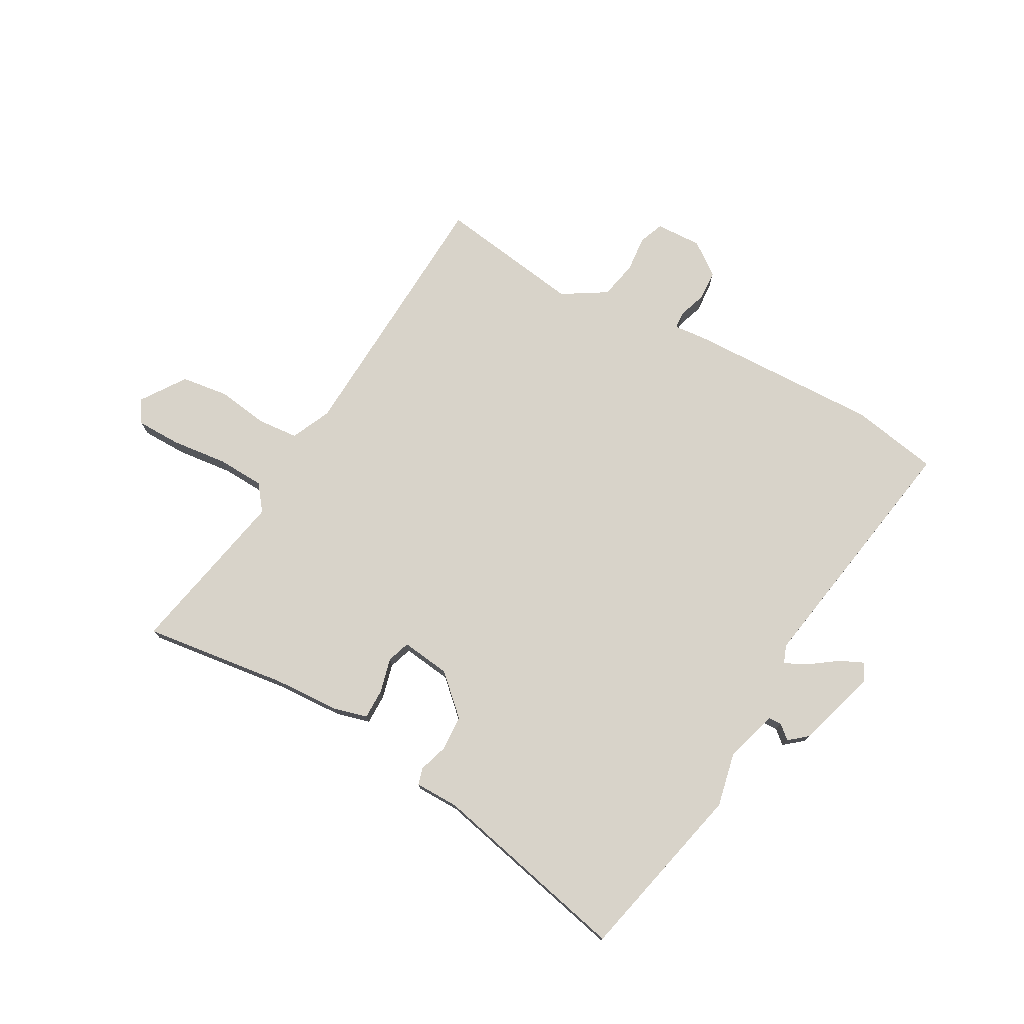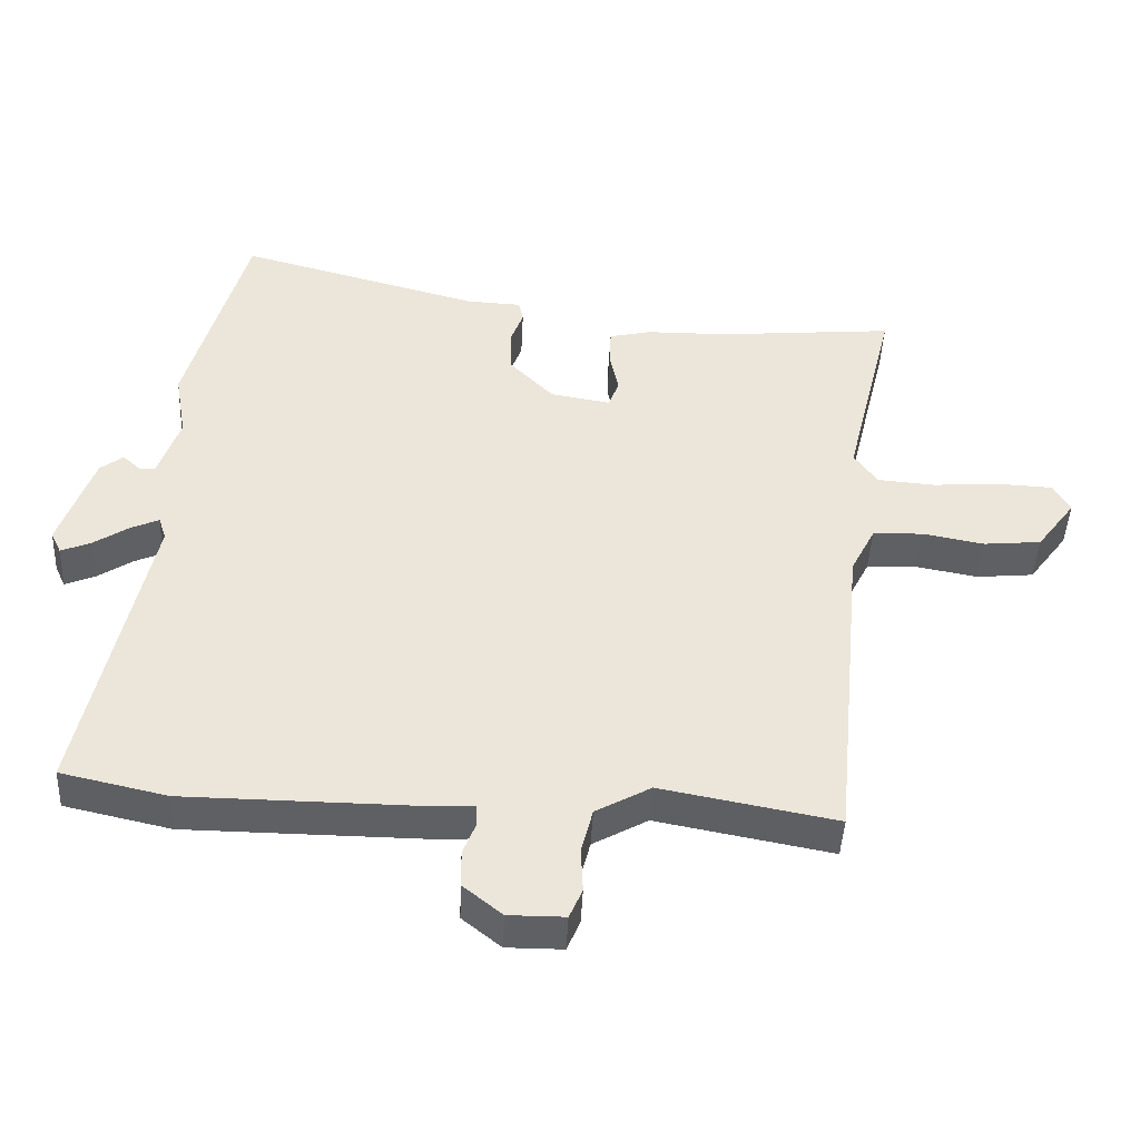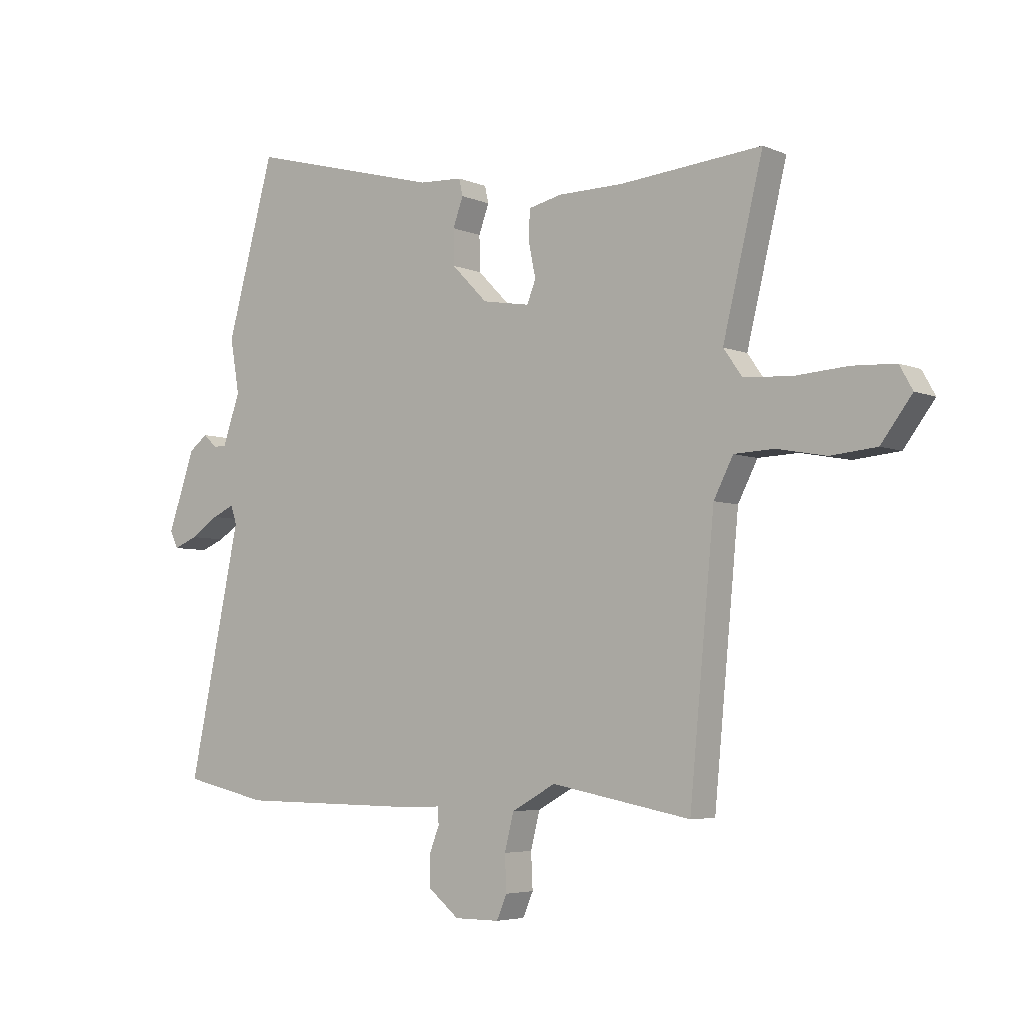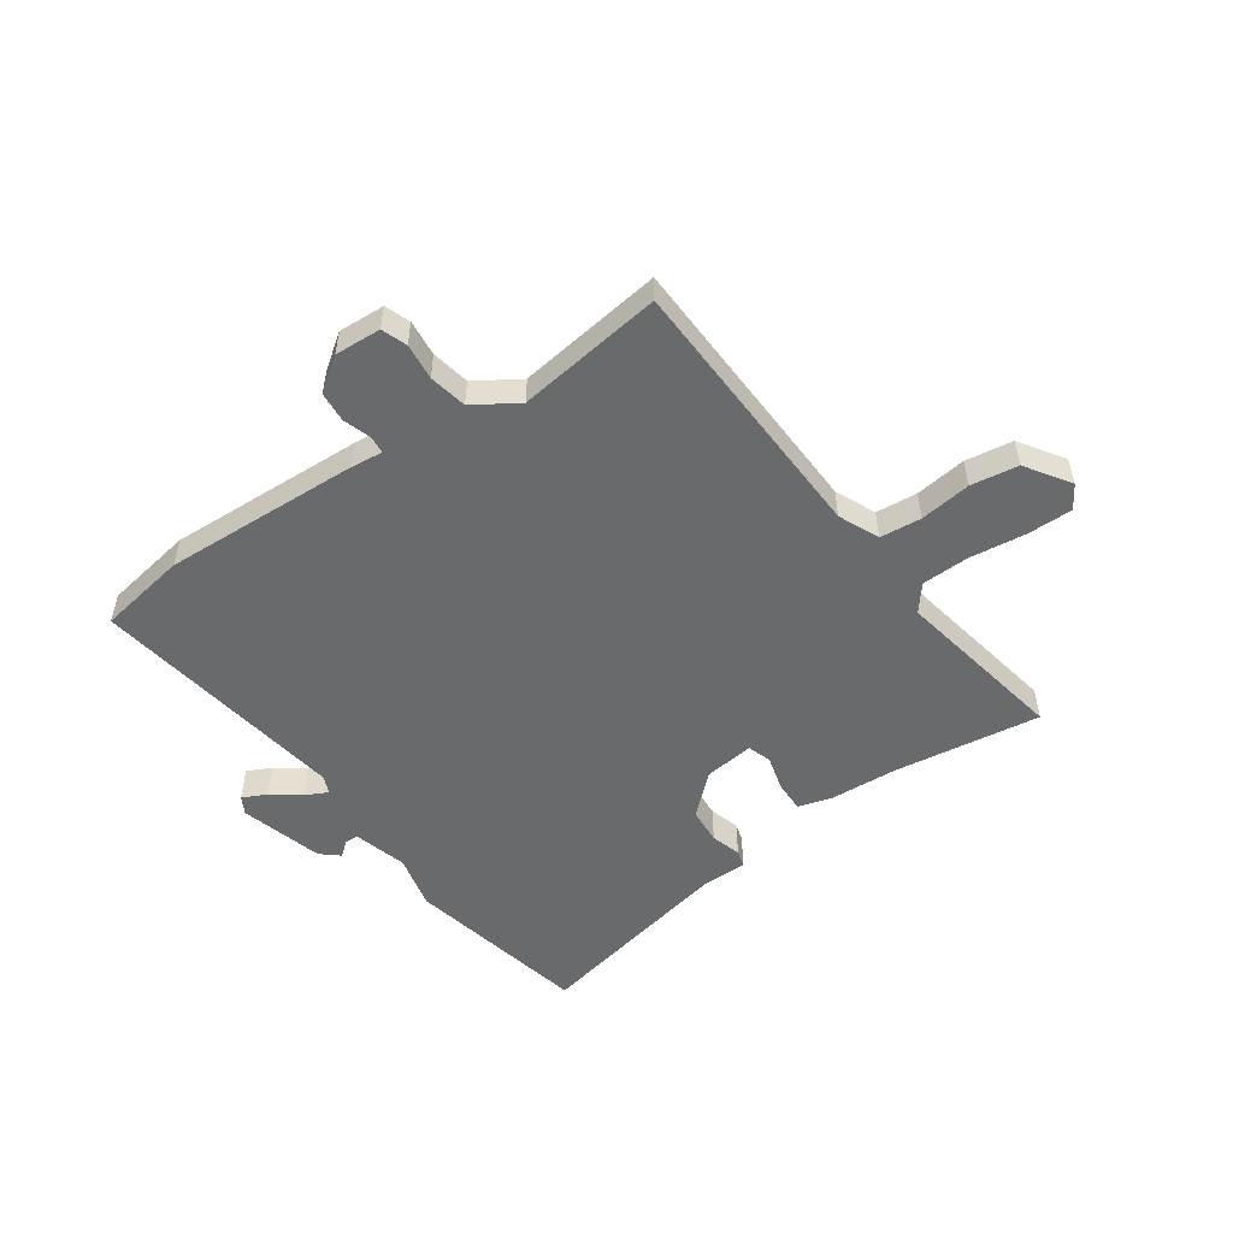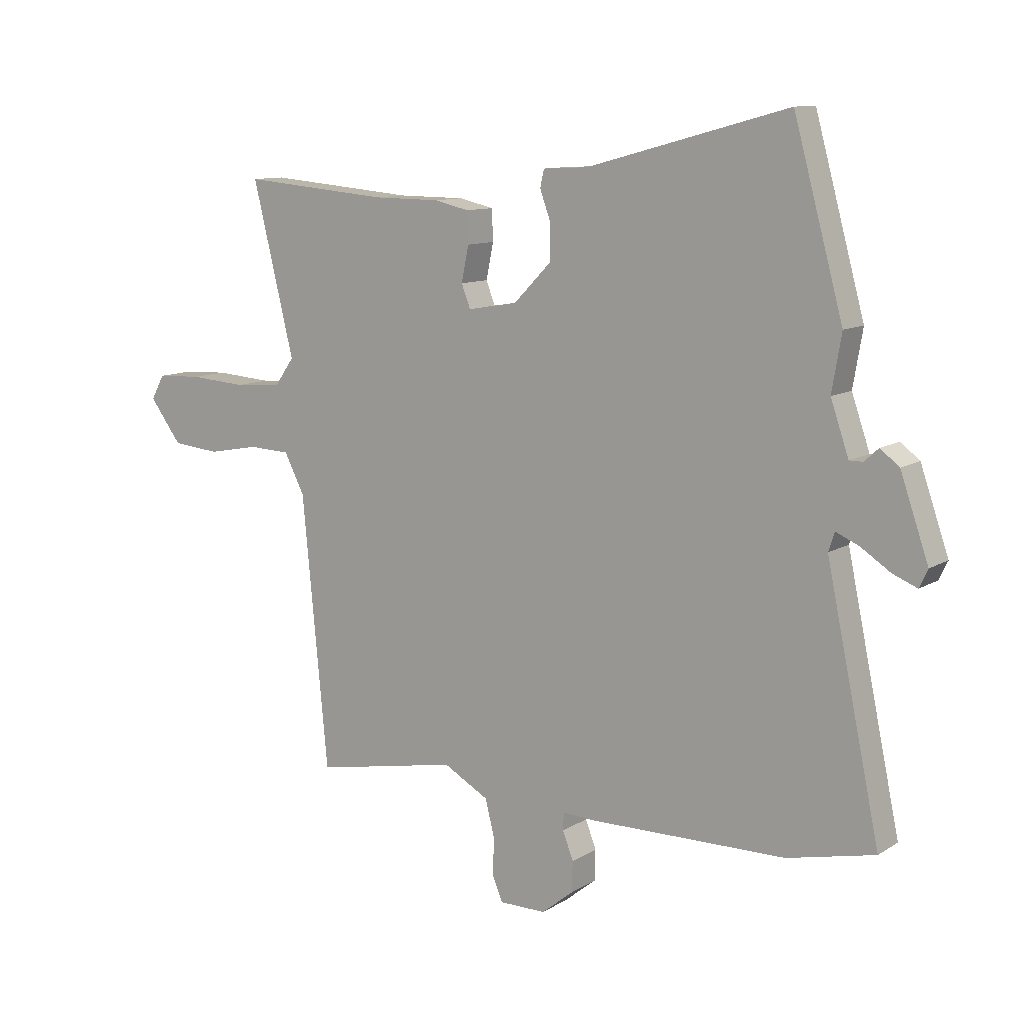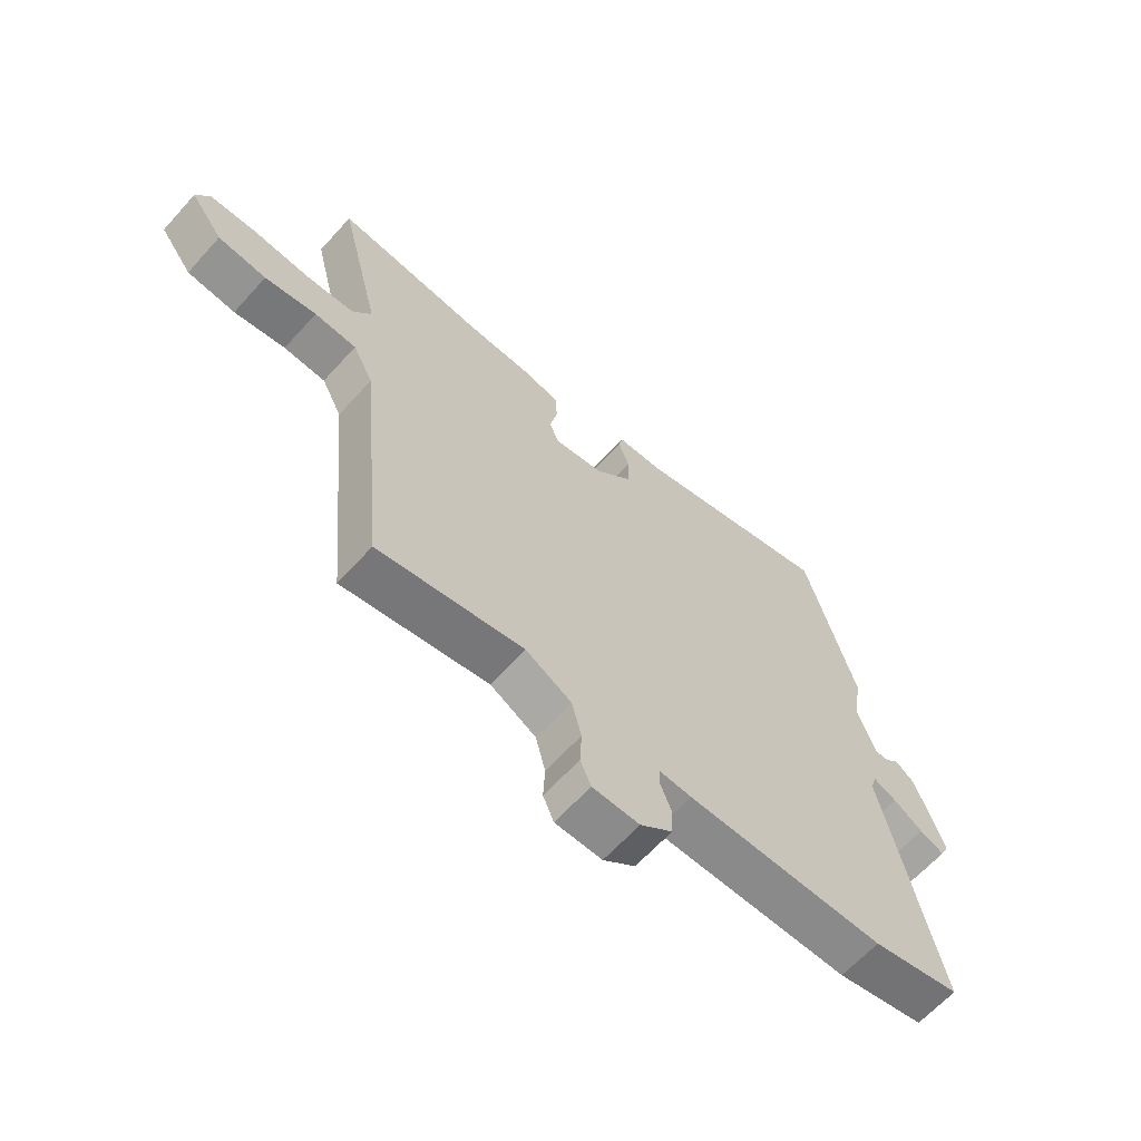
<metadata>
{"format":"obj","ext":"obj","renderer":"f3d","projection":"perspective","resolution":1024,"background":"white","views":[{"elev":75.9,"azim":26.7,"up":"+Y"},{"elev":-44.5,"azim":177.3,"up":"+Z"},{"elev":-4.9,"azim":-142.5,"up":"+Z"},{"elev":-52.9,"azim":-148.3,"up":"+Y"},{"elev":10.7,"azim":34.3,"up":"+Z"},{"elev":-64.0,"azim":-42.1,"up":"+Z"}]}
</metadata>
<code>
v 0.462 0.07 0.638
v 0.55 0.07 0.317
v 0.533 0.07 0.218
v 0.565 0.07 0.125
v 0.589 0.07 0.125
v 0.614 0.07 0.148
v 0.648 0.07 0.122
v 0.698 0.07 -0.022
v 0.683 0.07 -0.054
v 0.639 0.07 -0.036
v 0.587 0.07 -0.002
v 0.546 0.07 0.016
v 0.535 0.07 -0.017
v 0.631 0.07 -0.471
v 0.475 0.07 -0.506
v 0.125 0.07 -0.51
v 0.067 0.07 -0.507
v 0.066 0.07 -0.538
v 0.085 0.07 -0.587
v 0.084 0.07 -0.641
v 0.027 0.07 -0.687
v -0.056 0.07 -0.687
v -0.075 0.07 -0.643
v -0.072 0.07 -0.578
v -0.089 0.07 -0.511
v -0.17 0.07 -0.466
v -0.428 0.07 -0.515
v -0.474 0.07 -0.032
v -0.51 0.07 0.038
v -0.584 0.07 0.041
v -0.675 0.07 0.024
v -0.76 0.07 0.032
v -0.817 0.07 0.108
v -0.793 0.07 0.151
v -0.713 0.07 0.155
v -0.612 0.07 0.148
v -0.527 0.07 0.155
v -0.493 0.07 0.203
v -0.567 0.07 0.506
v -0.304 0.07 0.483
v -0.185 0.07 0.482
v -0.123 0.07 0.468
v -0.121 0.07 0.413
v -0.134 0.07 0.35
v -0.118 0.07 0.309
v -0.03 0.07 0.324
v 0.036 0.07 0.391
v 0.037 0.07 0.455
v 0.018 0.07 0.507
v 0.025 0.07 0.538
v 0.105 0.07 0.542
v 0.462 0 0.638
v 0.55 0 0.317
v 0.533 0 0.218
v 0.565 0 0.125
v 0.589 0 0.125
v 0.614 0 0.148
v 0.648 0 0.122
v 0.698 0 -0.022
v 0.683 0 -0.054
v 0.639 0 -0.036
v 0.587 0 -0.002
v 0.546 0 0.016
v 0.535 0 -0.017
v 0.631 0 -0.471
v 0.475 0 -0.506
v 0.125 0 -0.51
v 0.067 0 -0.507
v 0.066 0 -0.538
v 0.085 0 -0.587
v 0.084 0 -0.641
v 0.027 0 -0.687
v -0.056 0 -0.687
v -0.075 0 -0.643
v -0.072 0 -0.578
v -0.089 0 -0.511
v -0.17 0 -0.466
v -0.428 0 -0.515
v -0.474 0 -0.032
v -0.51 0 0.038
v -0.584 0 0.041
v -0.675 0 0.024
v -0.76 0 0.032
v -0.817 0 0.108
v -0.793 0 0.151
v -0.713 0 0.155
v -0.612 0 0.148
v -0.527 0 0.155
v -0.493 0 0.203
v -0.567 0 0.506
v -0.304 0 0.483
v -0.185 0 0.482
v -0.123 0 0.468
v -0.121 0 0.413
v -0.134 0 0.35
v -0.118 0 0.309
v -0.03 0 0.324
v 0.036 0 0.391
v 0.037 0 0.455
v 0.018 0 0.507
v 0.025 0 0.538
v 0.105 0 0.542
f 48 49 50 51
f 47 48 51 1
f 46 47 1 2
f 45 46 2 3
f 41 42 43 44
f 40 41 44
f 38 39 40 44
f 37 38 44 45
f 33 34 35 36
f 33 36 37
f 30 31 32 33
f 29 30 33 37
f 28 29 37 45
f 26 27 28 45
f 21 22 23 24
f 21 24 25
f 18 19 20 21
f 17 18 21 25
f 14 15 16 17
f 13 14 17 25
f 12 13 25 26
f 8 9 10 11
f 8 11 12
f 5 6 7 8
f 4 5 8 12
f 12 26 45
f 3 4 12 45
f 102 101 100 99
f 52 102 99 98
f 53 52 98 97
f 54 53 97 96
f 95 94 93 92
f 95 92 91
f 95 91 90 89
f 96 95 89 88
f 87 86 85 84
f 88 87 84
f 84 83 82 81
f 88 84 81 80
f 96 88 80 79
f 96 79 78 77
f 75 74 73 72
f 76 75 72
f 72 71 70 69
f 76 72 69 68
f 68 67 66 65
f 76 68 65 64
f 77 76 64 63
f 62 61 60 59
f 63 62 59
f 59 58 57 56
f 63 59 56 55
f 96 77 63
f 96 63 55 54
f 1 52 53 2
f 2 53 54 3
f 3 54 55 4
f 4 55 56 5
f 5 56 57 6
f 6 57 58 7
f 7 58 59 8
f 8 59 60 9
f 9 60 61 10
f 10 61 62 11
f 11 62 63 12
f 12 63 64 13
f 13 64 65 14
f 14 65 66 15
f 15 66 67 16
f 16 67 68 17
f 17 68 69 18
f 18 69 70 19
f 19 70 71 20
f 20 71 72 21
f 21 72 73 22
f 22 73 74 23
f 23 74 75 24
f 24 75 76 25
f 25 76 77 26
f 26 77 78 27
f 27 78 79 28
f 28 79 80 29
f 29 80 81 30
f 30 81 82 31
f 31 82 83 32
f 32 83 84 33
f 33 84 85 34
f 34 85 86 35
f 35 86 87 36
f 36 87 88 37
f 37 88 89 38
f 38 89 90 39
f 39 90 91 40
f 40 91 92 41
f 41 92 93 42
f 42 93 94 43
f 43 94 95 44
f 44 95 96 45
f 45 96 97 46
f 46 97 98 47
f 47 98 99 48
f 48 99 100 49
f 49 100 101 50
f 50 101 102 51
f 51 102 52 1

</code>
